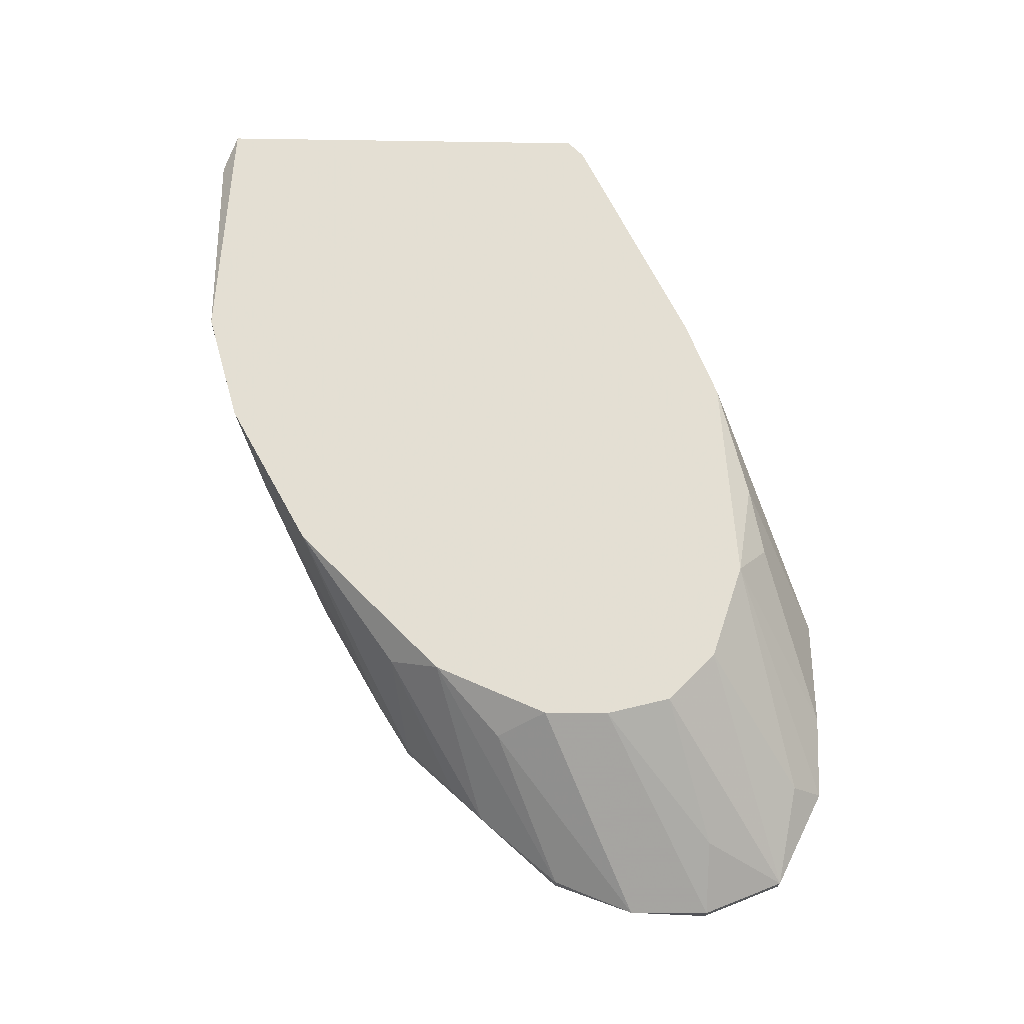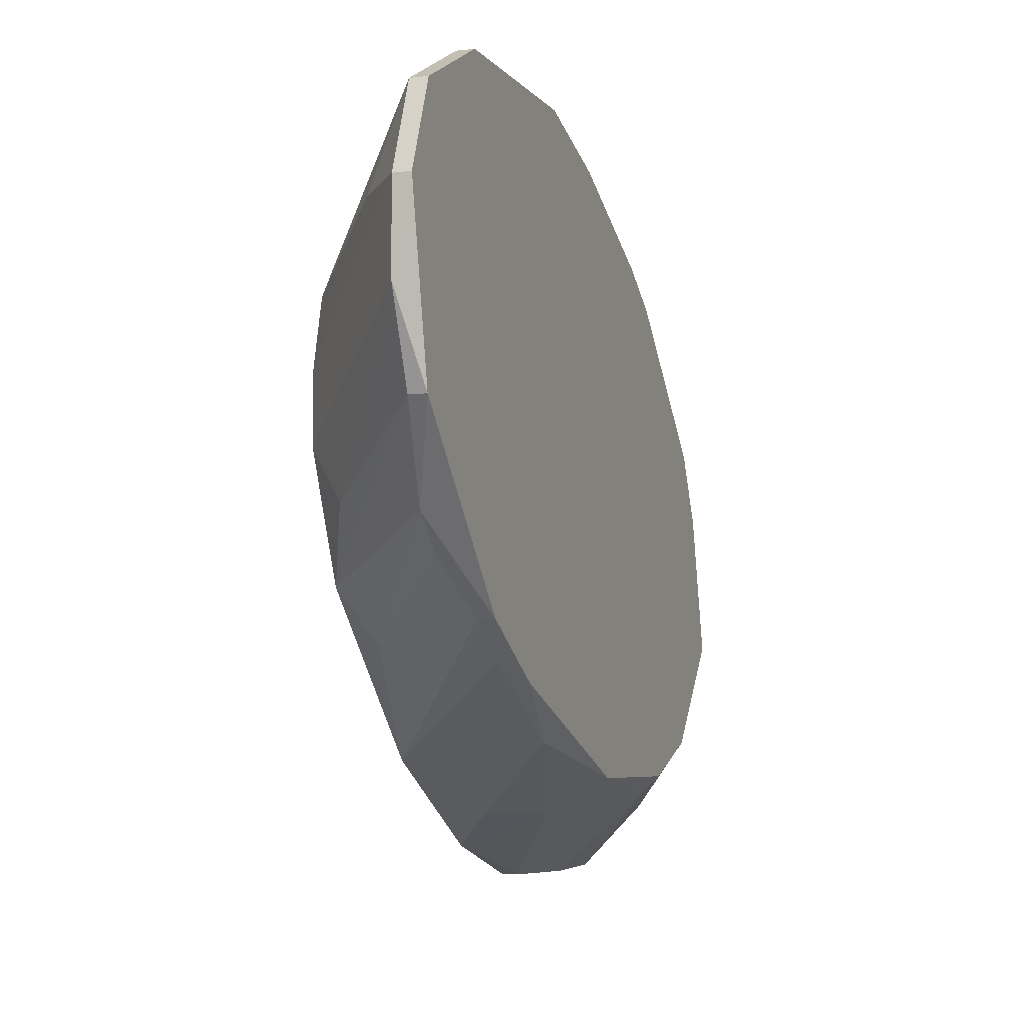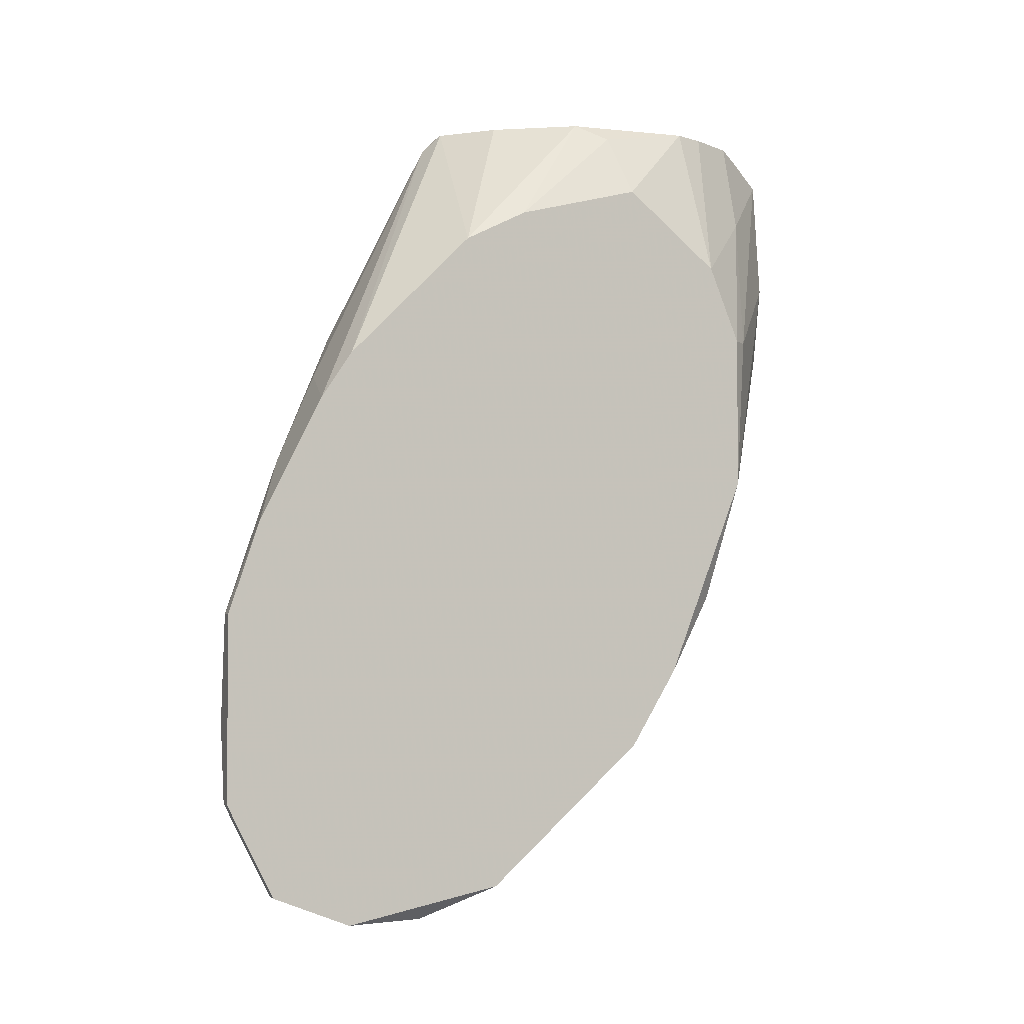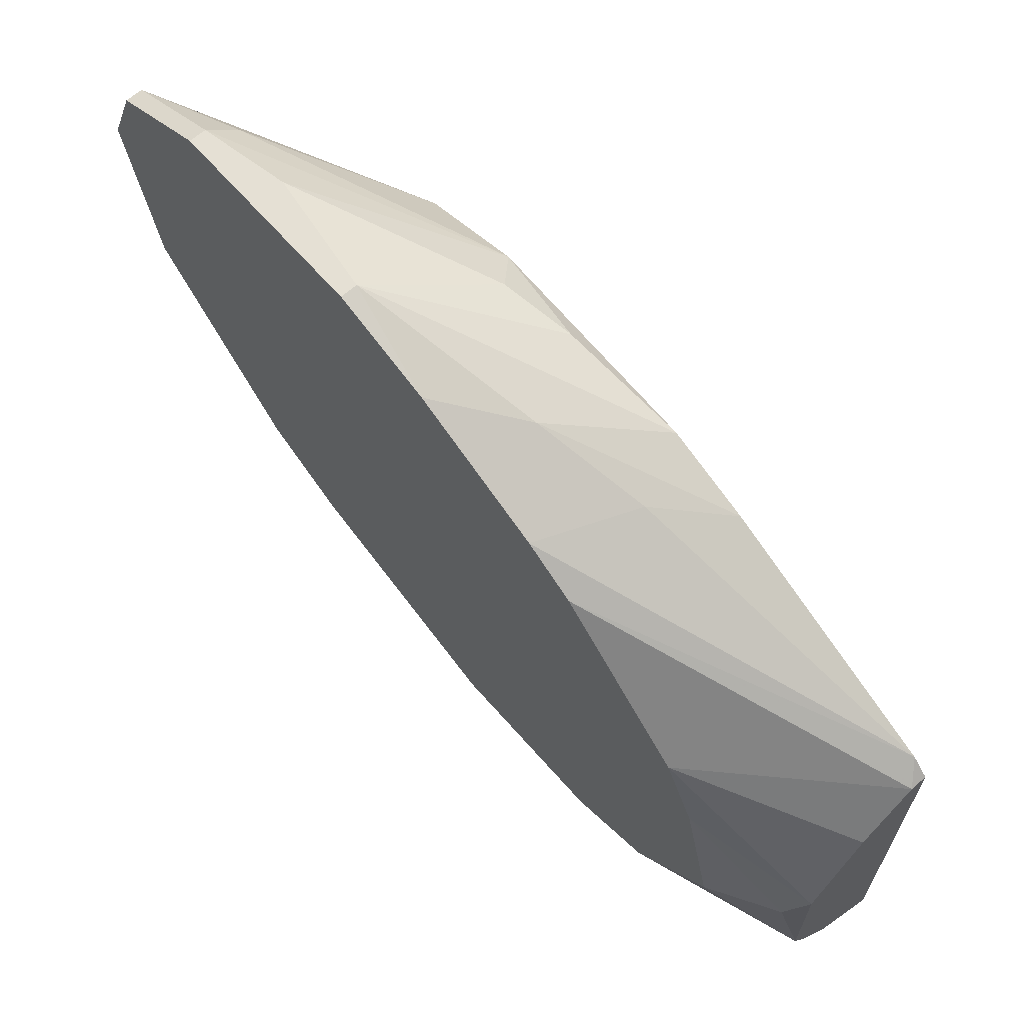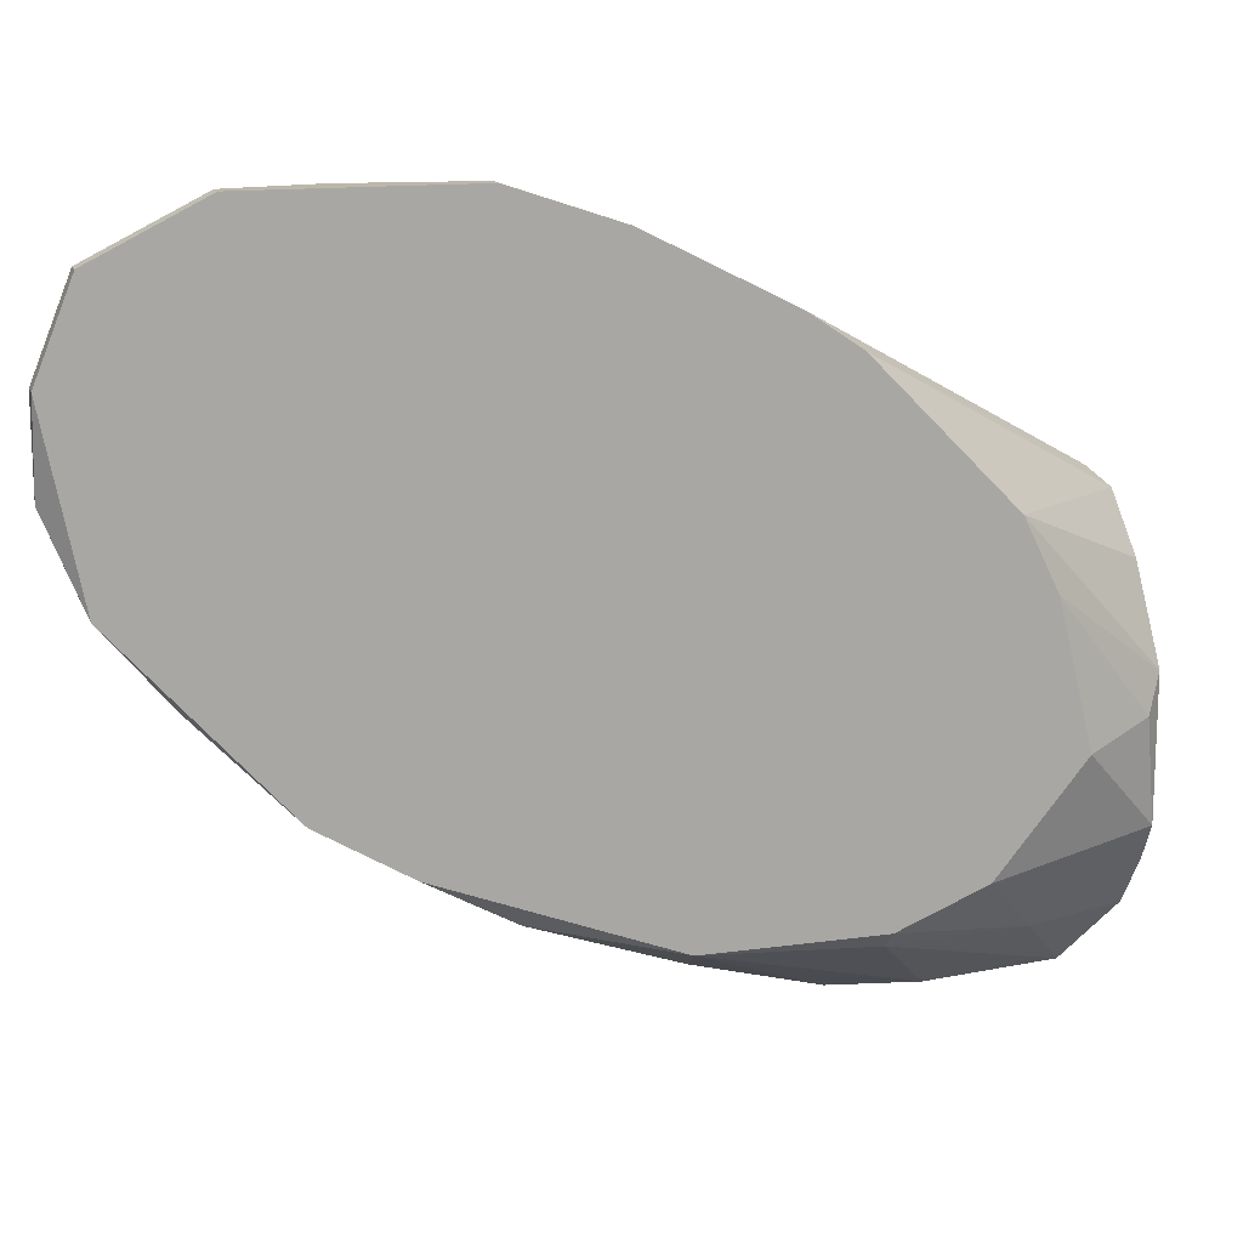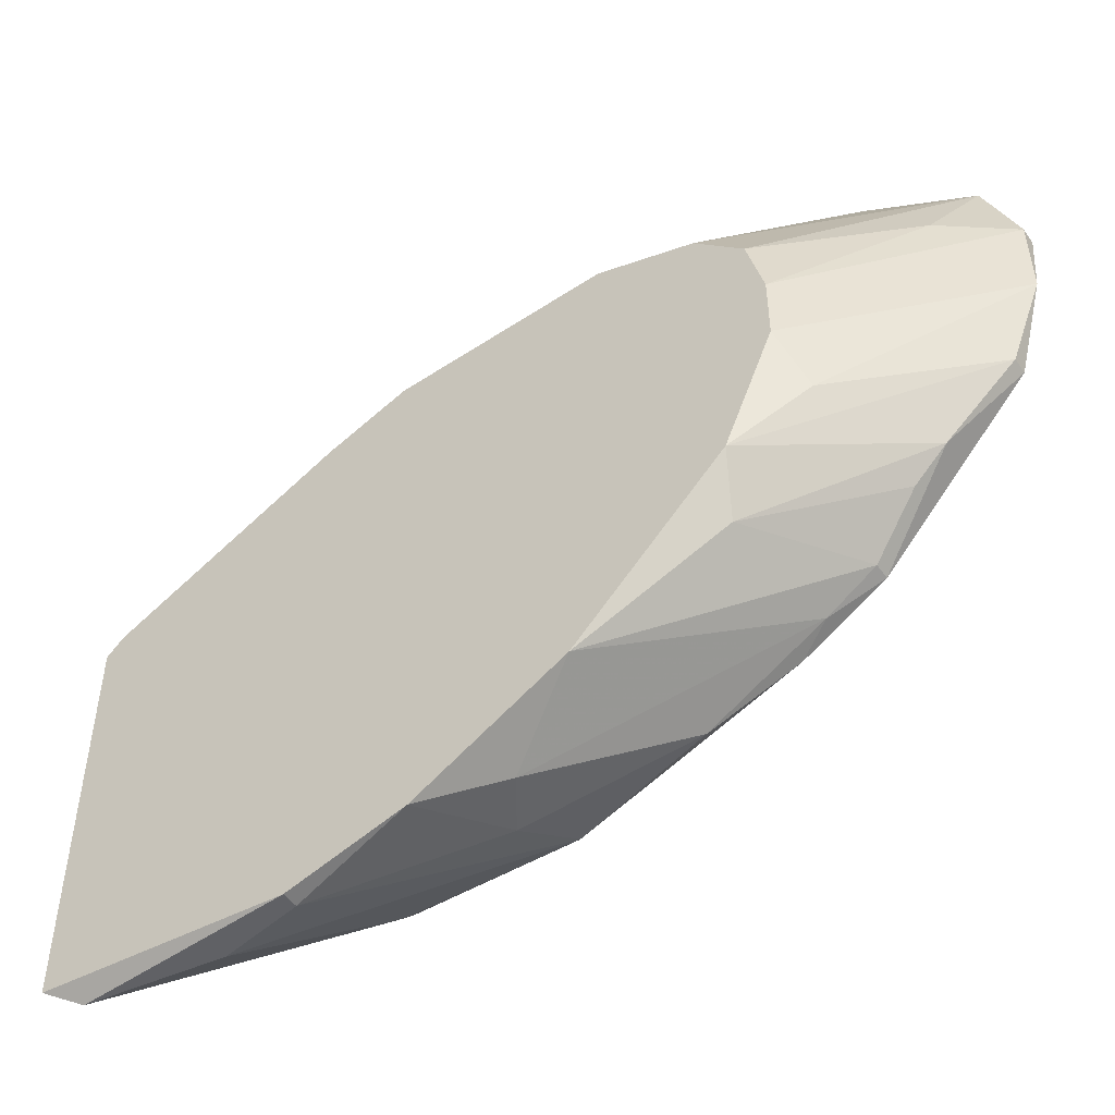
<metadata>
{"format":"obj","ext":"obj","renderer":"f3d","projection":"perspective","resolution":1024,"background":"white","views":[{"elev":-22.7,"azim":-91.5,"up":"+Y"},{"elev":-5.7,"azim":20.1,"up":"+Z"},{"elev":-2.5,"azim":69.6,"up":"+Y"},{"elev":65.4,"azim":138.8,"up":"+Z"},{"elev":14.3,"azim":73.0,"up":"+Z"},{"elev":-49.1,"azim":-56.2,"up":"+Z"}]}
</metadata>
<code>
v 0.01237 -0.006458 -0.003569
v 0.01237 -0.04851 0.01913
v 0.01237 -0.02665 0.0225
v 0.01237 -0.02665 -0.006093
v 0.01237 -0.01151 -0.006093
v 0.01405 -0.04514 0.004843
v 0.01405 -0.04683 0.006524
v 0.01405 -0.007302 0.00316
v 0.01405 -0.04094 0.02586
v 0.009849 -0.02833 -0.006093
v 0.009007 -0.03925 0.001479
v 0.009007 -0.04346 0.007364
v 0.009007 -0.03253 0.0225
v 0.009007 -0.01487 -0.009457
v 0.01573 -0.03 0.02418
v 0.01573 -0.05019 0.02334
v 0.01573 -0.05019 0.01072
v 0.01573 -0.01235 0.009041
v 0.01573 -0.04514 0.02586
v 0.01573 -0.01066 0.002319
v 0.01573 -0.04262 0.002319
v 0.01573 -0.03842 -0.000205
v 0.01573 -0.02076 0.01913
v 0.01573 -0.01487 -0.002729
v 0.01573 -0.01908 -0.004409
v 0.01573 -0.02328 0.02081
v 0.01573 -0.02749 -0.004409
v 0.01573 -0.01403 0.0124
v 0.01573 -0.05188 0.01913
v 0.01573 -0.03505 0.02586
v 0.01321 -0.04514 0.02418
v 0.01321 -0.006458 -0.001885
v 0.01321 -0.006458 0.004843
v 0.01069 -0.006458 0.009041
v 0.01069 -0.006458 -0.006093
v 0.01069 -0.0216 0.01997
v 0.008166 -0.008143 -0.009457
v 0.008166 -0.006458 0.01156
v 0.008166 -0.02917 0.02165
v 0.008166 -0.01908 -0.009457
v 0.007324 -0.03925 0.01913
v 0.007324 -0.02497 -0.007773
v 0.007324 -0.03421 0.02081
v 0.007324 -0.006458 0.01156
v 0.007324 -0.006458 -0.008613
v 0.007324 -0.04262 0.009881
v 0.007324 -0.04262 0.01324
v 0.007324 -0.007302 0.0124
v 0.007324 -0.04178 0.01661
v 0.007324 -0.03253 -0.003569
v 0.007324 -0.01908 0.01829
v 0.007324 -0.01908 -0.009457
v 0.007324 -0.02328 0.01997
v 0.007324 -0.04009 0.004
v 0.01489 -0.03421 -0.002729
v 0.01489 -0.05019 0.02334
v 0.01489 -0.05019 0.01072
v 0.01489 -0.04514 0.02586
v 0.01489 -0.04262 0.002319
v 0.01489 -0.01908 -0.005249
v 0.01489 -0.04009 0.000636
v 0.01489 -0.05188 0.01493
v 0.01489 -0.05188 0.01913
v 0.01489 -0.03505 0.02586
f 10 55 61
f 30 22 20
f 45 47 48
f 22 30 29
f 47 45 50
f 48 47 43
f 20 22 27
f 30 20 23
f 20 27 25
f 48 43 53
f 45 33 1
f 47 50 54
f 23 20 28
f 30 64 58
f 43 47 41
f 50 45 42
f 53 64 3
f 48 23 38
f 33 45 38
f 23 28 38
f 22 29 21
f 27 22 55
f 27 40 14
f 40 37 14
f 29 30 19
f 30 58 19
f 58 56 19
f 47 54 46
f 62 47 46
f 29 56 63
f 62 29 63
f 47 62 63
f 56 41 49
f 41 47 49
f 30 23 26
f 23 48 26
f 29 62 17
f 62 57 17
f 21 29 17
f 20 25 24
f 1 24 35
f 45 1 35
f 37 45 35
f 1 33 32
f 20 24 32
f 24 1 32
f 58 64 9
f 43 58 9
f 64 13 9
f 13 43 9
f 28 33 34
f 33 38 34
f 38 28 34
f 54 50 11
f 42 45 52
f 40 42 52
f 45 37 52
f 37 40 52
f 40 27 4
f 42 40 4
f 27 55 4
f 58 43 31
f 56 58 31
f 41 56 31
f 43 41 31
f 57 54 7
f 6 21 7
f 17 57 7
f 21 17 7
f 54 11 7
f 11 6 7
f 48 53 51
f 53 3 51
f 54 57 12
f 57 62 12
f 46 54 12
f 62 46 12
f 64 30 15
f 3 64 15
f 30 26 15
f 25 27 60
f 27 14 60
f 14 37 60
f 26 48 36
f 48 51 36
f 51 3 36
f 3 15 36
f 15 26 36
f 24 25 5
f 35 24 5
f 37 35 5
f 25 60 5
f 60 37 5
f 20 32 8
f 32 33 8
f 63 56 2
f 47 63 2
f 56 49 2
f 49 47 2
f 64 53 39
f 53 43 39
f 13 64 39
f 43 13 39
f 21 6 59
f 11 50 59
f 6 11 59
f 45 48 44
f 38 45 44
f 48 38 44
f 56 29 16
f 29 19 16
f 19 56 16
f 28 20 18
f 33 28 18
f 20 8 18
f 8 33 18
f 50 42 10
f 42 4 10
f 4 55 10
f 22 21 61
f 55 22 61
f 21 59 61
f 59 50 61
f 50 10 61

</code>
